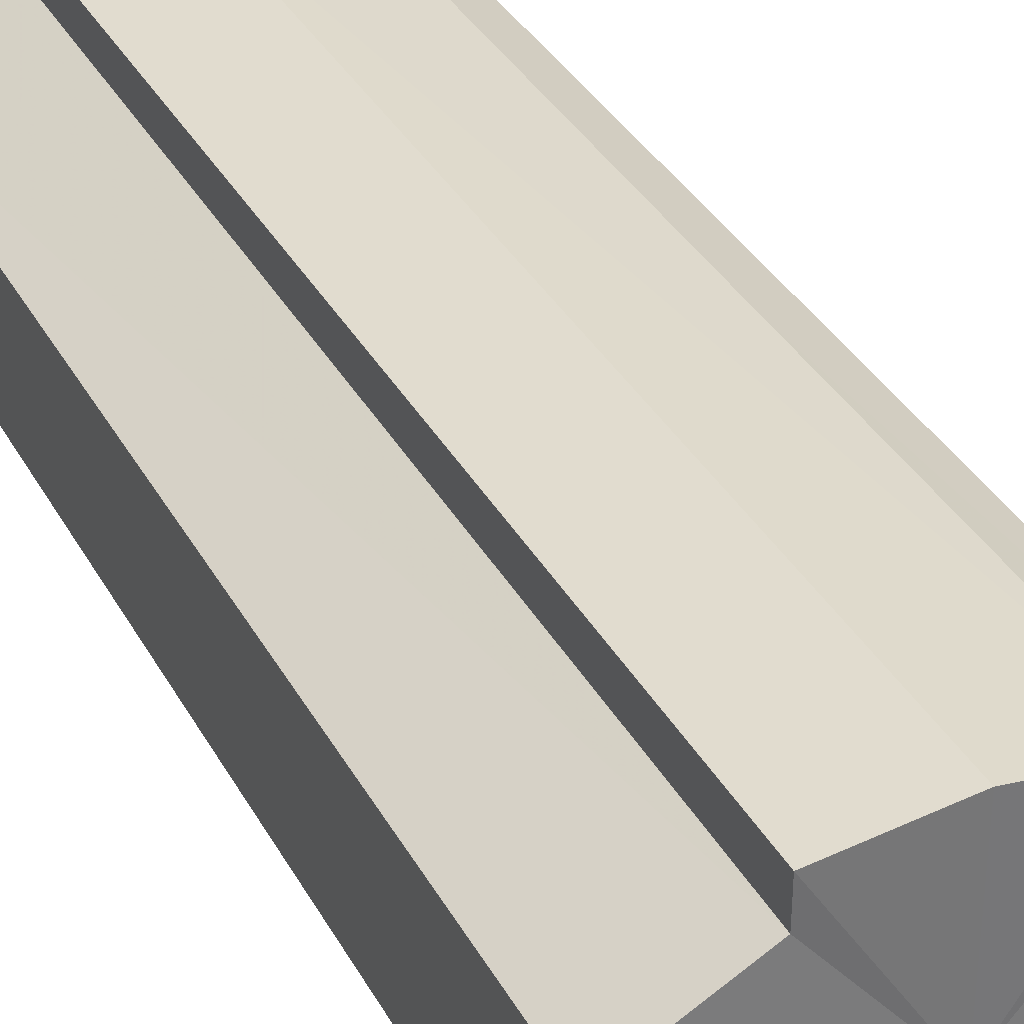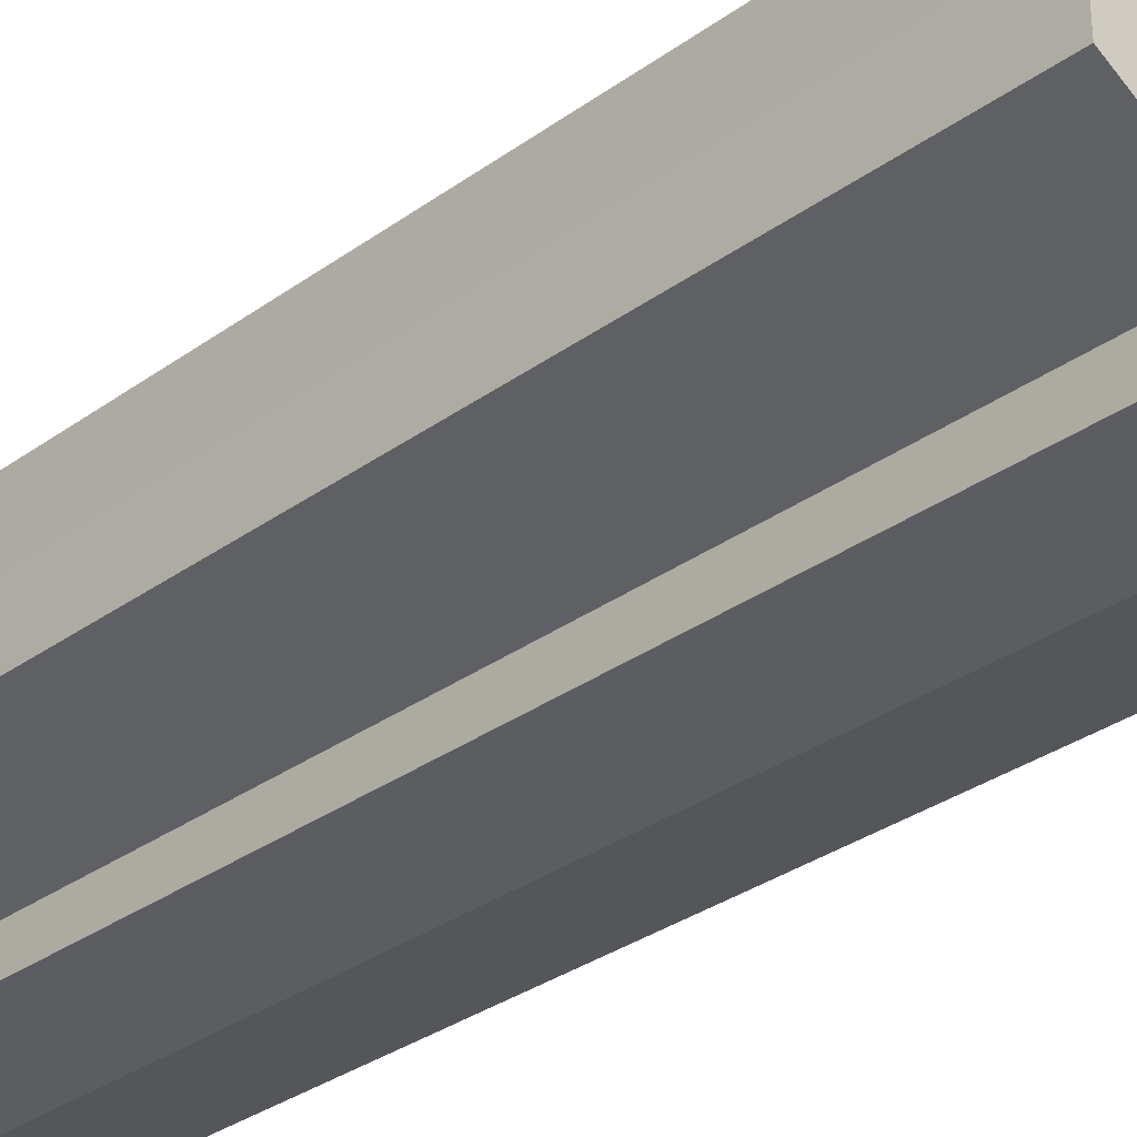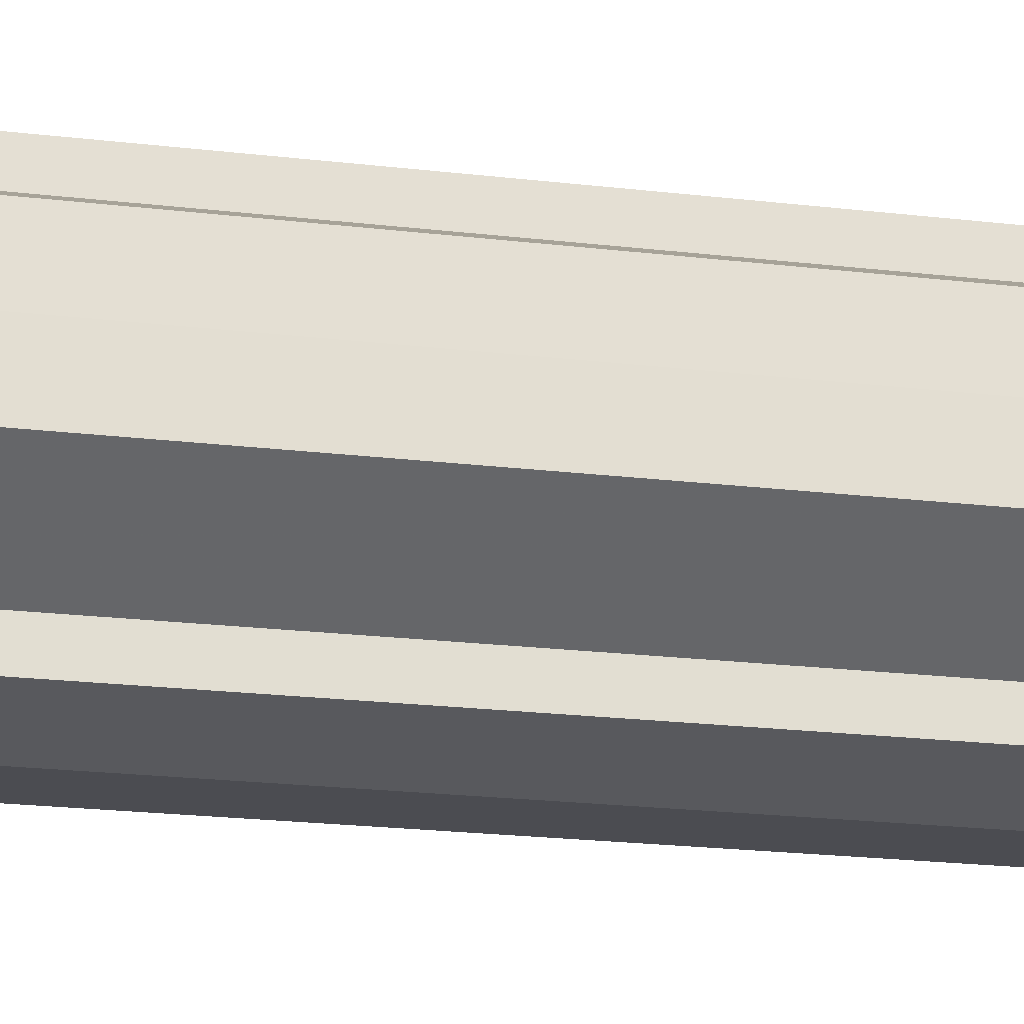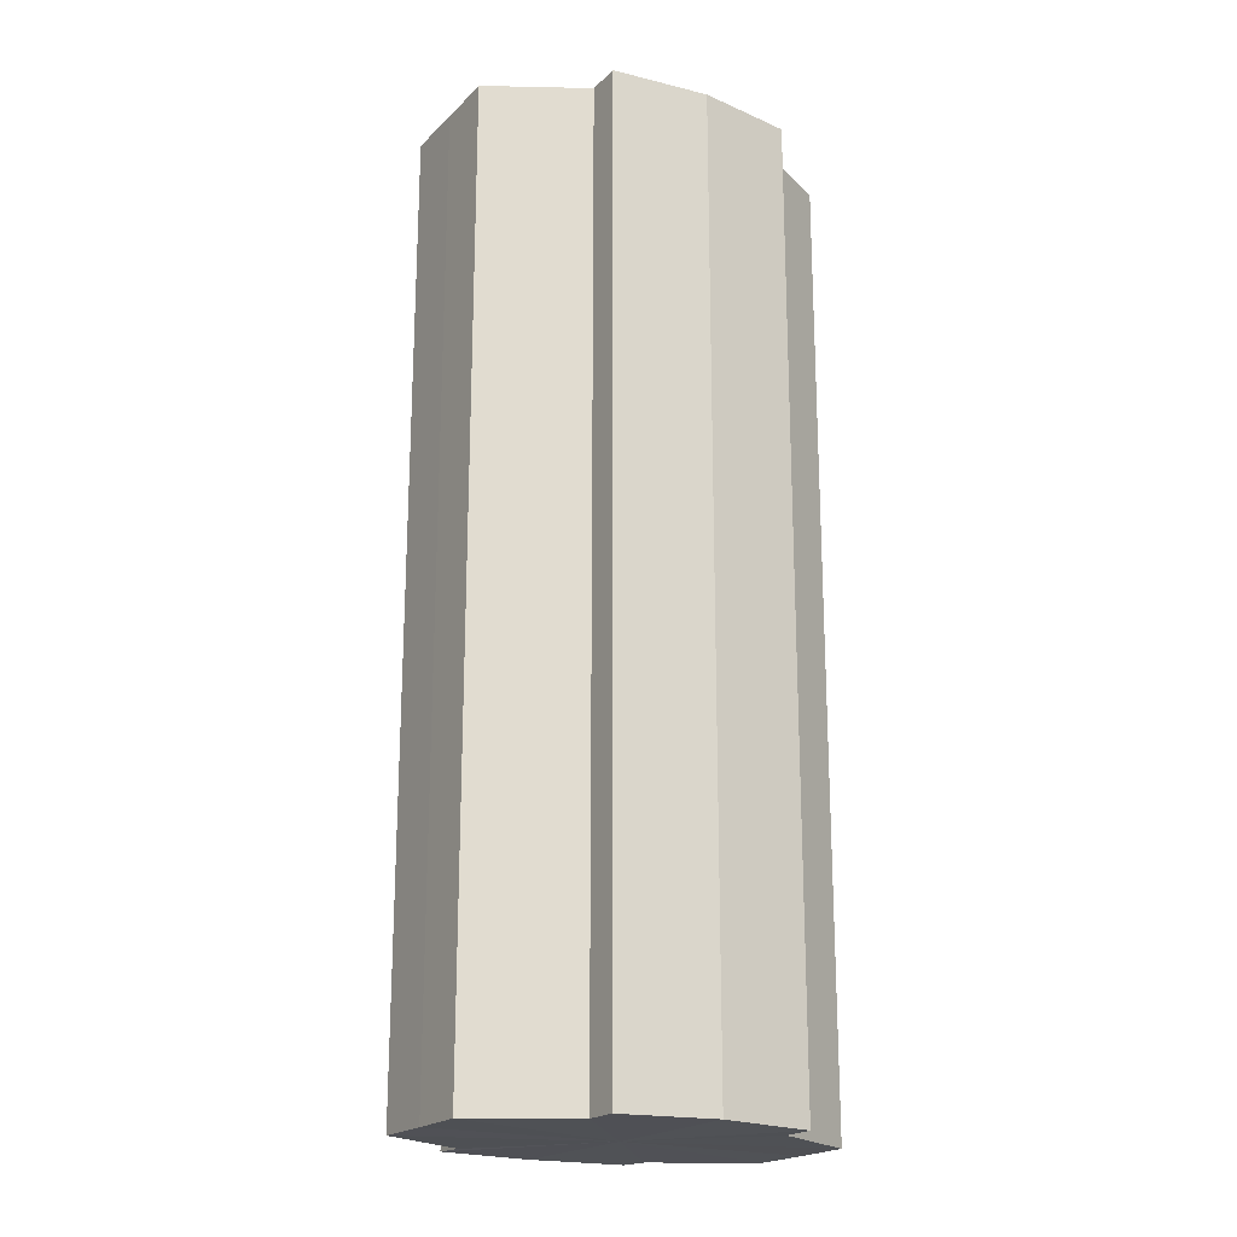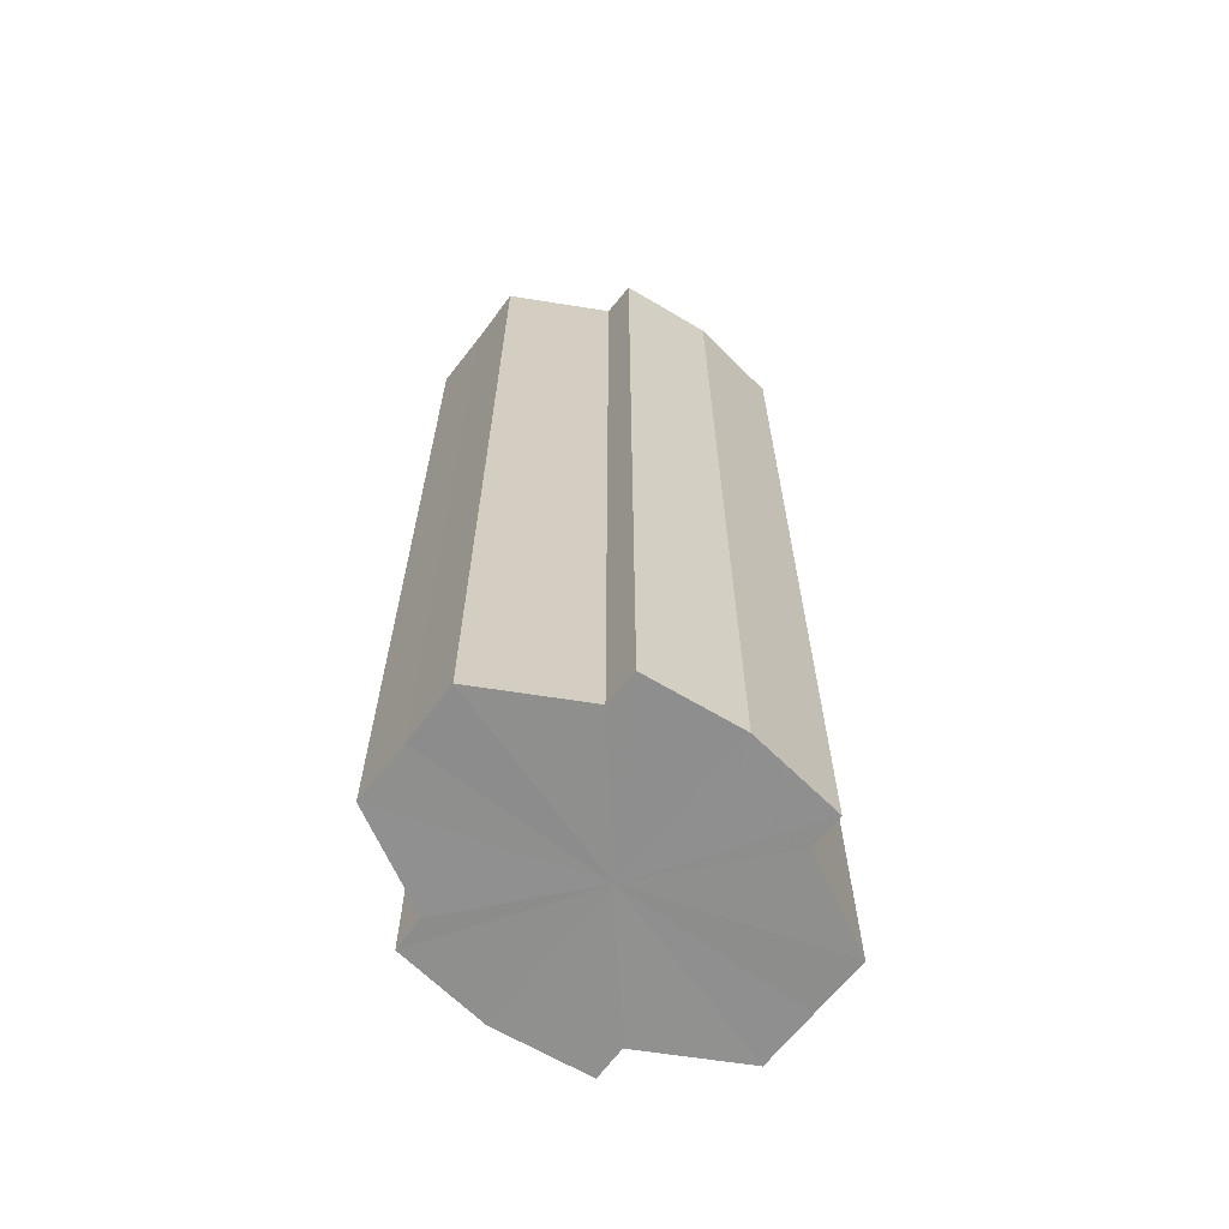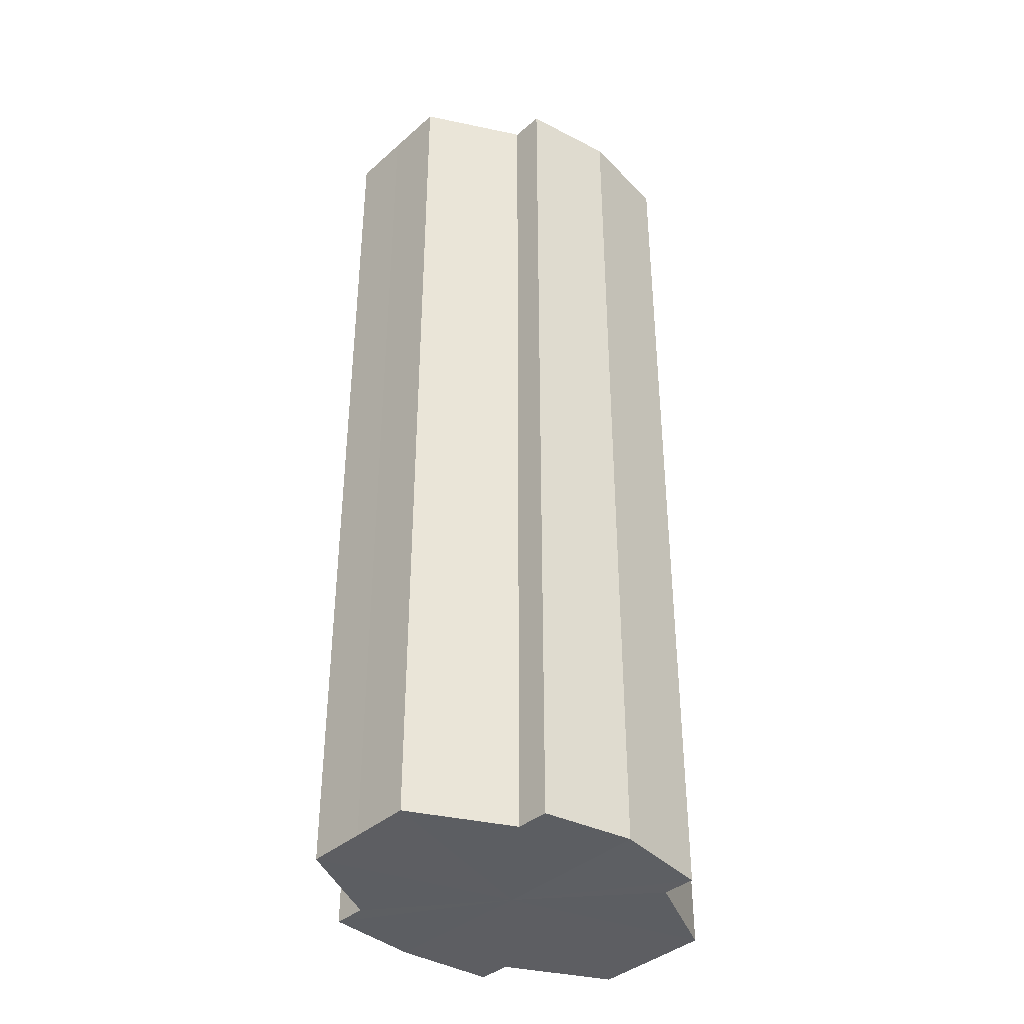
<metadata>
{"format":"obj","ext":"obj","renderer":"f3d","projection":"perspective","resolution":1024,"background":"white","views":[{"elev":34.5,"azim":-25.0,"up":"+Z"},{"elev":-31.5,"azim":-44.3,"up":"+Z"},{"elev":-23.0,"azim":78.8,"up":"+Z"},{"elev":-20.1,"azim":148.7,"up":"+Y"},{"elev":-65.3,"azim":142.3,"up":"+Y"},{"elev":-38.7,"azim":137.4,"up":"+Y"}]}
</metadata>
<code>
o 17603
v 2210 1870 14.56
v 2210 1870 14.57
v 2210 1870 14.56
v 2210 1870 14.58
v 2210 1870 14.57
v 2210 1870 14.58
v 2210 1870 14.58
v 2210 1870 14.56
v 2210 1870 14.56
v 2210 1870 14.55
v 2210 1870 14.55
v 2210 1870 14.55
v 2210 1870 14.55
v 2210 1870 14.55
v 2210 1870 14.55
v 2210 1870 14.56
v 2210 1870 14.56
v 2210 1870 14.56
v 2210 1870 14.56
v 2210 1870 14.57
v 2210 1870 14.57
v 2210 1870 14.58
v 2210 1870 14.58
v 2210 1870 14.58
v 2210 1870 14.58
v 2210 1870 14.56
v 2210 1870 14.58
v 2210 1870 14.58
v 2210 1870 14.57
v 2210 1870 14.56
v 2210 1870 14.56
v 2210 1870 14.55
v 2210 1870 14.58
v 2210 1870 14.58
v 2210 1870 14.58
v 2210 1870 14.58
v 2210 1870 14.58
v 2210 1870 14.58
v 2210 1870 14.57
v 2210 1870 14.58
v 2210 1870 14.58
v 2210 1870 14.58
v 2210 1870 14.58
v 2210 1870 14.56
v 2210 1870 14.56
v 2210 1870 14.55
v 2210 1870 14.55
v 2210 1870 14.55
v 2210 1870 14.55
v 2210 1870 14.55
v 2210 1870 14.55
v 2210 1870 14.56
v 2210 1870 14.55
v 2210 1870 14.55
v 2210 1870 14.55
v 2210 1870 14.56
v 2210 1870 14.56
v 2210 1870 14.55
v 2210 1870 14.55
v 2210 1870 14.57
v 2210 1870 14.56
v 2210 1870 14.55
v 2210 1870 14.55
v 2210 1870 14.55
v 2210 1870 14.55
v 2210 1870 14.58
v 2210 1870 14.57
v 2210 1870 14.58
v 2210 1870 14.58
v 2210 1870 14.58
v 2210 1870 14.58
v 2210 1870 14.57
v 2210 1870 14.58
v 2210 1870 14.56
v 2210 1870 14.57
v 2210 1870 14.56
v 2210 1870 14.56
v 2210 1870 14.55
v 2210 1870 14.56
v 2210 1870 14.55
v 2210 1870 14.55
v 2210 1870 14.56
v 2210 1870 14.56
v 2210 1870 14.57
v 2210 1870 14.56
v 2210 1870 14.58
v 2210 1870 14.55
v 2210 1870 14.58
v 2210 1870 14.55
v 2210 1870 14.58
v 2210 1870 14.55
v 2210 1870 14.58
v 2210 1870 14.55
v 2210 1870 14.58
v 2210 1870 14.55
v 2210 1870 14.57
v 2210 1870 14.56
v 2210 1870 14.56
f 1 2 3
f 2 4 5
f 4 6 7
f 8 1 9
f 10 8 11
f 12 10 13
f 13 14 15
f 15 16 17
f 17 18 19
f 19 20 21
f 21 22 23
f 23 24 25
f 26 24 27
f 26 28 24
f 26 27 29
f 26 29 30
f 26 30 31
f 26 31 32
f 26 33 28
f 34 33 35
f 26 36 33
f 37 38 34
f 26 39 36
f 40 41 37
f 41 42 43
f 26 44 39
f 26 45 44
f 26 46 45
f 26 47 46
f 26 48 47
f 26 49 48
f 26 32 49
f 50 47 51
f 52 53 50
f 54 49 55
f 56 57 52
f 58 59 54
f 60 61 56
f 62 63 58
f 63 64 65
f 66 67 60
f 68 69 66
f 70 71 68
f 71 72 73
f 72 74 75
f 74 76 77
f 76 78 79
f 78 80 81
f 82 83 84
f 82 85 83
f 82 84 86
f 82 87 85
f 82 86 88
f 82 89 87
f 82 88 90
f 82 91 89
f 82 90 92
f 82 93 91
f 82 92 94
f 82 95 93
f 82 94 96
f 82 97 95
f 82 96 98
f 82 98 97

</code>
